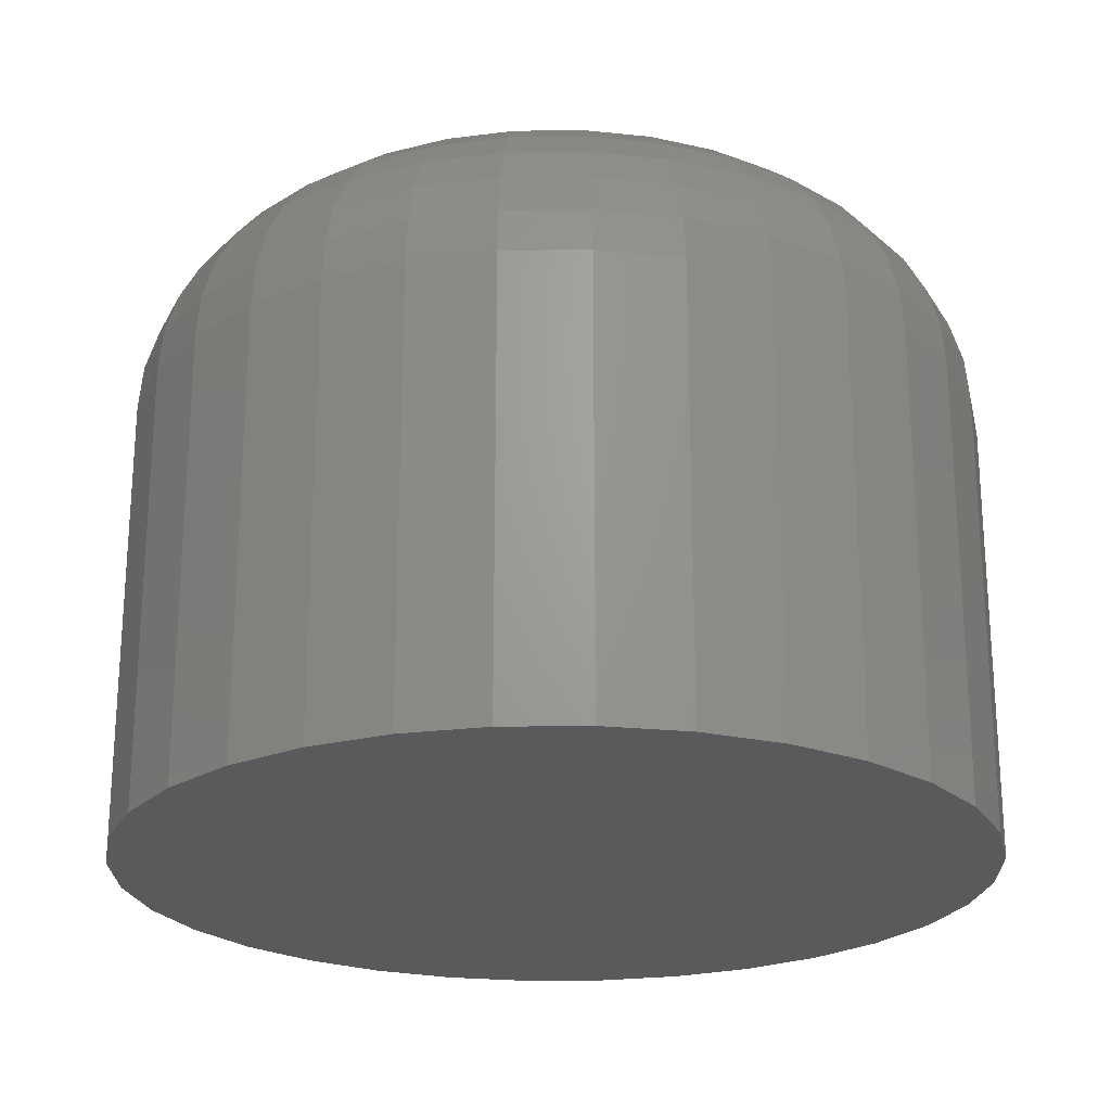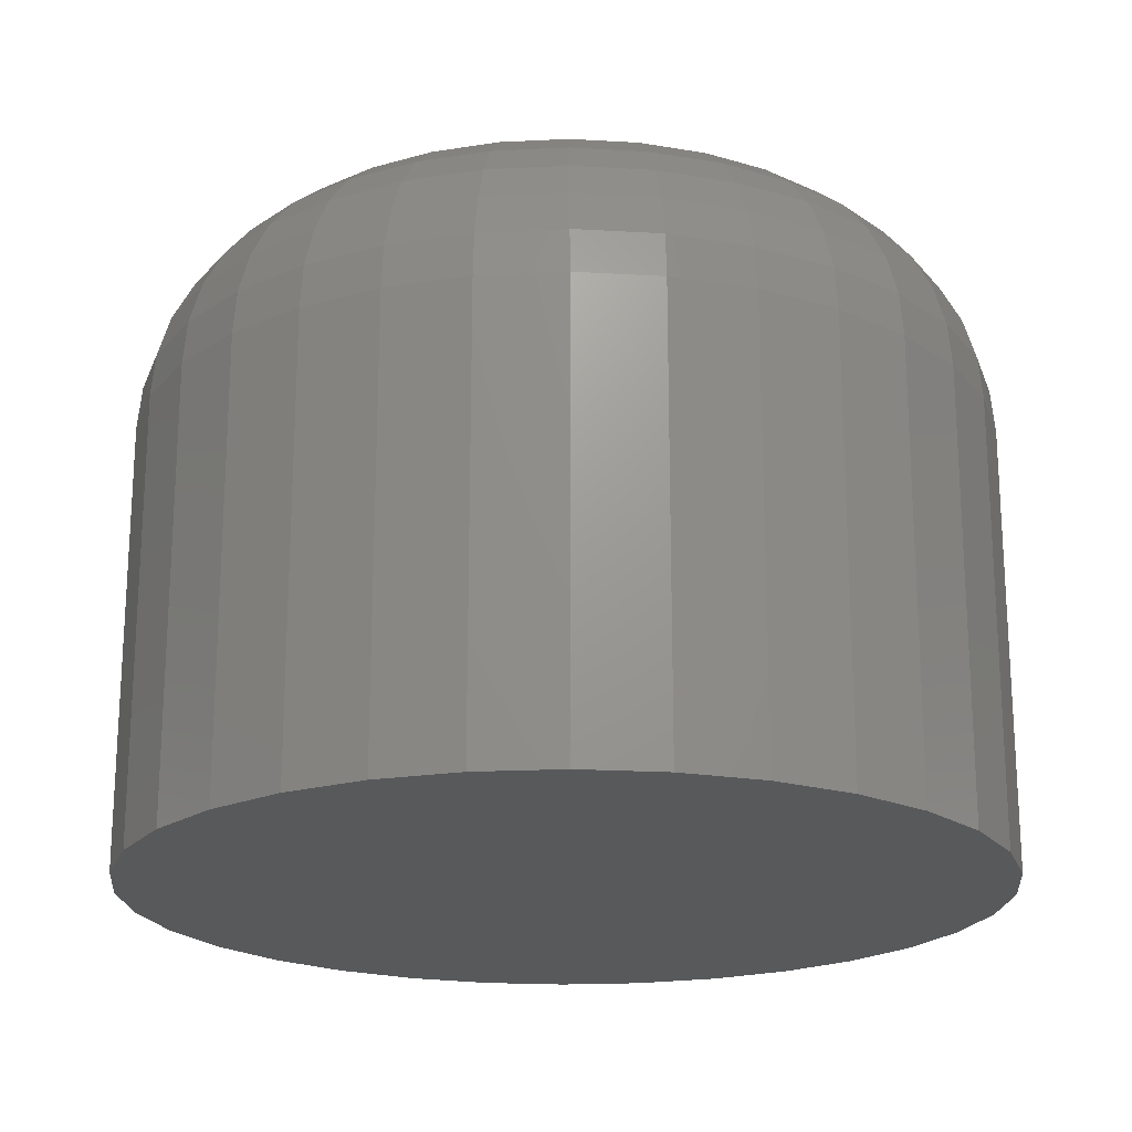
<metadata>
{"format":"stl","ext":"stl","renderer":"f3d","projection":"perspective","resolution":1024,"background":"white","views":[{"elev":-23.0,"azim":-49.4,"up":"+Y"},{"elev":-20.3,"azim":168.3,"up":"+Y"}]}
</metadata>
<code>
# stl→obj: 320 verts, 636 faces
v -0.4753 4.896e-17 0.2075
v -0.4738 4.912e-17 0.2076
v -0.4779 4.86e-17 0.2064
v -0.4766 4.878e-17 0.2071
v -0.4724 4.928e-17 0.2075
v -0.479 4.843e-17 0.2055
v -0.4799 4.827e-17 0.2044
v -0.471 4.94e-17 0.2071
v -0.4698 4.951e-17 0.2064
v -0.4687 4.958e-17 0.2055
v -0.4678 4.962e-17 0.2044
v -0.4806 4.812e-17 0.2031
v -0.4671 4.962e-17 0.2031
v -0.481 4.8e-17 0.2018
v -0.4667 4.959e-17 0.2018
v -0.4667 4.944e-17 0.1989
v -0.481 4.784e-17 0.1989
v -0.4665 4.953e-17 0.2003
v -0.4806 4.781e-17 0.1975
v -0.4671 4.931e-17 0.1975
v -0.4799 4.782e-17 0.1963
v -0.4678 4.917e-17 0.1963
v -0.479 4.786e-17 0.1952
v -0.4779 4.793e-17 0.1942
v -0.4687 4.901e-17 0.1952
v -0.4766 4.803e-17 0.1936
v -0.4753 4.816e-17 0.1932
v -0.4738 4.831e-17 0.193
v -0.4698 4.883e-17 0.1942
v -0.4724 4.848e-17 0.1932
v -0.471 4.865e-17 0.1936
v -0.4812 4.791e-17 0.2003
v -0.4587 -0.007812 0.2003
v -0.4587 -0.02344 0.2003
v -0.459 -0.007812 0.1974
v -0.459 -0.02344 0.1974
v -0.4599 -0.007812 0.1945
v -0.4599 -0.02344 0.1945
v -0.4613 -0.007812 0.1919
v -0.4613 -0.02344 0.1919
v -0.4631 -0.007812 0.1896
v -0.4631 -0.02344 0.1896
v -0.4654 -0.007812 0.1877
v -0.4654 -0.02344 0.1877
v -0.4681 -0.007812 0.1863
v -0.4681 -0.02344 0.1863
v -0.4709 -0.007812 0.1855
v -0.4709 -0.02344 0.1855
v -0.4738 -0.007812 0.1852
v -0.4738 -0.02344 0.1852
v -0.4768 -0.007812 0.1855
v -0.4768 -0.02344 0.1855
v -0.4796 -0.007812 0.1863
v -0.4796 -0.02344 0.1863
v -0.4823 -0.007812 0.1877
v -0.4823 -0.02344 0.1877
v -0.4845 -0.007812 0.1896
v -0.4845 -0.02344 0.1896
v -0.4864 -0.007812 0.1919
v -0.4864 -0.02344 0.1919
v -0.4878 -0.007812 0.1945
v -0.4878 -0.02344 0.1945
v -0.4887 -0.007812 0.1974
v -0.4887 -0.02344 0.1974
v -0.489 -0.007812 0.2003
v -0.489 -0.02344 0.2003
v -0.4887 -0.007812 0.2033
v -0.4887 -0.02344 0.2033
v -0.4878 -0.007812 0.2061
v -0.4878 -0.02344 0.2061
v -0.4864 -0.007812 0.2087
v -0.4864 -0.02344 0.2087
v -0.4845 -0.007812 0.211
v -0.4845 -0.02344 0.211
v -0.4823 -0.007812 0.2129
v -0.4823 -0.02344 0.2129
v -0.4796 -0.007812 0.2143
v -0.4796 -0.02344 0.2143
v -0.4768 -0.007812 0.2152
v -0.4768 -0.02344 0.2152
v -0.4738 -0.007812 0.2155
v -0.4738 -0.02344 0.2155
v -0.4709 -0.007812 0.2152
v -0.4709 -0.02344 0.2152
v -0.4681 -0.007812 0.2143
v -0.4681 -0.02344 0.2143
v -0.4654 -0.007812 0.2129
v -0.4654 -0.02344 0.2129
v -0.4631 -0.007812 0.211
v -0.4631 -0.02344 0.211
v -0.4613 -0.007812 0.2087
v -0.4613 -0.02344 0.2087
v -0.4599 -0.007812 0.2061
v -0.4599 -0.02344 0.2061
v -0.459 -0.007812 0.2033
v -0.459 -0.02344 0.2033
v -0.4589 -0.006288 0.2003
v -0.4592 -0.006288 0.1974
v -0.4593 -0.004823 0.2003
v -0.4596 -0.004823 0.1975
v -0.46 -0.003472 0.2003
v -0.4603 -0.003472 0.1976
v -0.461 -0.002288 0.2003
v -0.4613 -0.002288 0.1978
v -0.4622 -0.001317 0.2003
v -0.4624 -0.001317 0.1981
v -0.4635 -0.0005947 0.2003
v -0.4637 -0.0005947 0.1983
v -0.465 -0.0001501 0.2003
v -0.4652 -0.0001501 0.1986
v -0.4885 -0.006288 0.1974
v -0.4888 -0.006288 0.2003
v -0.4881 -0.004823 0.1975
v -0.4884 -0.004823 0.2003
v -0.4874 -0.003472 0.1976
v -0.4877 -0.003472 0.2003
v -0.4864 -0.002288 0.1978
v -0.4867 -0.002288 0.2003
v -0.4853 -0.001317 0.1981
v -0.4855 -0.001317 0.2003
v -0.484 -0.0005947 0.1983
v -0.4842 -0.0005947 0.2003
v -0.4825 -0.0001501 0.1986
v -0.4827 -0.0001501 0.2003
v -0.4877 -0.006288 0.1946
v -0.4873 -0.004823 0.1948
v -0.4866 -0.003472 0.195
v -0.4857 -0.002288 0.1954
v -0.4846 -0.001317 0.1959
v -0.4834 -0.0005947 0.1964
v -0.482 -0.0001501 0.1969
v -0.4863 -0.006288 0.192
v -0.4859 -0.004823 0.1923
v -0.4853 -0.003472 0.1927
v -0.4845 -0.002288 0.1932
v -0.4835 -0.001317 0.1939
v -0.4824 -0.0005947 0.1946
v -0.4812 -0.0001501 0.1954
v -0.4844 -0.006288 0.1897
v -0.4841 -0.004823 0.19
v -0.4836 -0.003472 0.1906
v -0.4829 -0.002288 0.1912
v -0.4821 -0.001317 0.1921
v -0.4811 -0.0005947 0.193
v -0.4801 -0.0001501 0.1941
v -0.4822 -0.006288 0.1879
v -0.4819 -0.004823 0.1882
v -0.4815 -0.003472 0.1888
v -0.481 -0.002288 0.1897
v -0.4803 -0.001317 0.1906
v -0.4796 -0.0005947 0.1918
v -0.4788 -0.0001501 0.193
v -0.4796 -0.006288 0.1865
v -0.4794 -0.004823 0.1869
v -0.4791 -0.003472 0.1876
v -0.4788 -0.002288 0.1885
v -0.4783 -0.001317 0.1896
v -0.4778 -0.0005947 0.1908
v -0.4772 -0.0001501 0.1922
v -0.4768 -0.006288 0.1856
v -0.4767 -0.004823 0.1861
v -0.4765 -0.003472 0.1868
v -0.4764 -0.002288 0.1877
v -0.4761 -0.001317 0.1889
v -0.4759 -0.0005947 0.1902
v -0.4756 -0.0001501 0.1917
v -0.4738 -0.006288 0.1853
v -0.4738 -0.004823 0.1858
v -0.4738 -0.003472 0.1865
v -0.4738 -0.002288 0.1875
v -0.4738 -0.001317 0.1887
v -0.4738 -0.0005947 0.19
v -0.4738 -0.0001501 0.1915
v -0.4709 -0.006288 0.1856
v -0.471 -0.004823 0.1861
v -0.4712 -0.003472 0.1868
v -0.4713 -0.002288 0.1877
v -0.4716 -0.001317 0.1889
v -0.4718 -0.0005947 0.1902
v -0.4721 -0.0001501 0.1917
v -0.4681 -0.006288 0.1865
v -0.4683 -0.004823 0.1869
v -0.4686 -0.003472 0.1876
v -0.4689 -0.002288 0.1885
v -0.4694 -0.001317 0.1896
v -0.4699 -0.0005947 0.1908
v -0.4705 -0.0001501 0.1922
v -0.4655 -0.006288 0.1879
v -0.4658 -0.004823 0.1882
v -0.4662 -0.003472 0.1888
v -0.4667 -0.002288 0.1897
v -0.4674 -0.001317 0.1906
v -0.4681 -0.0005947 0.1918
v -0.4689 -0.0001501 0.193
v -0.4633 -0.006288 0.1897
v -0.4636 -0.004823 0.19
v -0.4641 -0.003472 0.1906
v -0.4648 -0.002288 0.1912
v -0.4656 -0.001317 0.1921
v -0.4666 -0.0005947 0.193
v -0.4676 -0.0001501 0.1941
v -0.4614 -0.006288 0.192
v -0.4618 -0.004823 0.1923
v -0.4624 -0.003472 0.1927
v -0.4632 -0.002288 0.1932
v -0.4642 -0.001317 0.1939
v -0.4653 -0.0005947 0.1946
v -0.4665 -0.0001501 0.1954
v -0.46 -0.006288 0.1946
v -0.4604 -0.004823 0.1948
v -0.4611 -0.003472 0.195
v -0.462 -0.002288 0.1954
v -0.4631 -0.001317 0.1959
v -0.4643 -0.0005947 0.1964
v -0.4657 -0.0001501 0.1969
v -0.4885 -0.006288 0.2033
v -0.4881 -0.004823 0.2032
v -0.4874 -0.003472 0.203
v -0.4864 -0.002288 0.2028
v -0.4853 -0.001317 0.2026
v -0.484 -0.0005947 0.2023
v -0.4825 -0.0001501 0.2021
v -0.4592 -0.006288 0.2033
v -0.4596 -0.004823 0.2032
v -0.4603 -0.003472 0.203
v -0.4613 -0.002288 0.2028
v -0.4624 -0.001317 0.2026
v -0.4637 -0.0005947 0.2023
v -0.4652 -0.0001501 0.2021
v -0.46 -0.006288 0.2061
v -0.4604 -0.004823 0.2059
v -0.4611 -0.003472 0.2056
v -0.462 -0.002288 0.2052
v -0.4631 -0.001317 0.2048
v -0.4643 -0.0005947 0.2043
v -0.4657 -0.0001501 0.2037
v -0.4614 -0.006288 0.2087
v -0.4618 -0.004823 0.2084
v -0.4624 -0.003472 0.208
v -0.4632 -0.002288 0.2075
v -0.4642 -0.001317 0.2068
v -0.4653 -0.0005947 0.2061
v -0.4665 -0.0001501 0.2052
v -0.4633 -0.006288 0.2109
v -0.4636 -0.004823 0.2106
v -0.4641 -0.003472 0.2101
v -0.4648 -0.002288 0.2094
v -0.4656 -0.001317 0.2086
v -0.4666 -0.0005947 0.2076
v -0.4676 -0.0001501 0.2066
v -0.4655 -0.006288 0.2128
v -0.4658 -0.004823 0.2124
v -0.4662 -0.003472 0.2118
v -0.4667 -0.002288 0.211
v -0.4674 -0.001317 0.21
v -0.4681 -0.0005947 0.2089
v -0.4689 -0.0001501 0.2077
v -0.4681 -0.006288 0.2142
v -0.4683 -0.004823 0.2138
v -0.4686 -0.003472 0.2131
v -0.4689 -0.002288 0.2122
v -0.4694 -0.001317 0.2111
v -0.4699 -0.0005947 0.2099
v -0.4705 -0.0001501 0.2085
v -0.4709 -0.006288 0.215
v -0.471 -0.004823 0.2146
v -0.4712 -0.003472 0.2139
v -0.4713 -0.002288 0.2129
v -0.4716 -0.001317 0.2118
v -0.4718 -0.0005947 0.2104
v -0.4721 -0.0001501 0.209
v -0.4738 -0.006288 0.2153
v -0.4738 -0.004823 0.2149
v -0.4738 -0.003472 0.2141
v -0.4738 -0.002288 0.2132
v -0.4738 -0.001317 0.212
v -0.4738 -0.0005947 0.2106
v -0.4738 -0.0001501 0.2092
v -0.4768 -0.006288 0.215
v -0.4767 -0.004823 0.2146
v -0.4765 -0.003472 0.2139
v -0.4764 -0.002288 0.2129
v -0.4761 -0.001317 0.2118
v -0.4759 -0.0005947 0.2104
v -0.4756 -0.0001501 0.209
v -0.4796 -0.006288 0.2142
v -0.4794 -0.004823 0.2138
v -0.4791 -0.003472 0.2131
v -0.4788 -0.002288 0.2122
v -0.4783 -0.001317 0.2111
v -0.4778 -0.0005947 0.2099
v -0.4772 -0.0001501 0.2085
v -0.4822 -0.006288 0.2128
v -0.4819 -0.004823 0.2124
v -0.4815 -0.003472 0.2118
v -0.481 -0.002288 0.211
v -0.4803 -0.001317 0.21
v -0.4796 -0.0005947 0.2089
v -0.4788 -0.0001501 0.2077
v -0.4844 -0.006288 0.2109
v -0.4841 -0.004823 0.2106
v -0.4836 -0.003472 0.2101
v -0.4829 -0.002288 0.2094
v -0.4821 -0.001317 0.2086
v -0.4811 -0.0005947 0.2076
v -0.4801 -0.0001501 0.2066
v -0.4863 -0.006288 0.2087
v -0.4859 -0.004823 0.2084
v -0.4853 -0.003472 0.208
v -0.4845 -0.002288 0.2075
v -0.4835 -0.001317 0.2068
v -0.4824 -0.0005947 0.2061
v -0.4812 -0.0001501 0.2052
v -0.4877 -0.006288 0.2061
v -0.4873 -0.004823 0.2059
v -0.4866 -0.003472 0.2056
v -0.4857 -0.002288 0.2052
v -0.4846 -0.001317 0.2048
v -0.4834 -0.0005947 0.2043
v -0.482 -0.0001501 0.2037
f 1 2 3
f 4 1 3
f 5 3 2
f 6 3 5
f 5 7 6
f 5 8 7
f 8 9 7
f 9 10 7
f 11 7 10
f 11 12 7
f 13 12 11
f 13 14 12
f 15 14 13
f 16 17 18
f 16 19 17
f 20 19 16
f 20 21 19
f 22 21 20
f 22 23 21
f 24 23 22
f 25 24 22
f 26 24 25
f 27 26 25
f 25 28 27
f 25 29 28
f 30 28 29
f 31 30 29
f 32 14 15
f 32 15 18
f 32 18 17
f 33 34 35
f 35 34 36
f 35 36 37
f 37 36 38
f 37 38 39
f 39 38 40
f 39 40 41
f 41 40 42
f 41 42 43
f 43 42 44
f 43 44 45
f 45 44 46
f 45 46 47
f 47 46 48
f 47 48 49
f 49 48 50
f 49 50 51
f 51 50 52
f 51 52 53
f 53 52 54
f 53 54 55
f 55 54 56
f 55 56 57
f 57 56 58
f 57 58 59
f 59 58 60
f 59 60 61
f 61 60 62
f 61 62 63
f 63 62 64
f 63 64 65
f 65 64 66
f 65 66 67
f 67 66 68
f 67 68 69
f 69 68 70
f 69 70 71
f 71 70 72
f 71 72 73
f 73 72 74
f 73 74 75
f 75 74 76
f 75 76 77
f 77 76 78
f 77 78 79
f 79 78 80
f 79 80 81
f 81 80 82
f 81 82 83
f 83 82 84
f 83 84 85
f 85 84 86
f 85 86 87
f 87 86 88
f 87 88 89
f 89 88 90
f 89 90 91
f 91 90 92
f 91 92 93
f 93 92 94
f 93 94 95
f 95 94 96
f 95 96 33
f 33 96 34
f 33 35 97
f 97 35 98
f 97 98 99
f 99 98 100
f 99 100 101
f 101 100 102
f 101 102 103
f 103 102 104
f 103 104 105
f 105 104 106
f 105 106 107
f 107 106 108
f 107 108 109
f 109 108 110
f 109 110 18
f 18 110 16
f 63 65 111
f 111 65 112
f 111 112 113
f 113 112 114
f 113 114 115
f 115 114 116
f 115 116 117
f 117 116 118
f 117 118 119
f 119 118 120
f 119 120 121
f 121 120 122
f 121 122 123
f 123 122 124
f 123 124 17
f 17 124 32
f 61 63 125
f 125 63 111
f 125 111 126
f 126 111 113
f 126 113 127
f 127 113 115
f 127 115 128
f 128 115 117
f 128 117 129
f 129 117 119
f 129 119 130
f 130 119 121
f 130 121 131
f 131 121 123
f 131 123 19
f 19 123 17
f 59 61 132
f 132 61 125
f 132 125 133
f 133 125 126
f 133 126 134
f 134 126 127
f 134 127 135
f 135 127 128
f 135 128 136
f 136 128 129
f 136 129 137
f 137 129 130
f 137 130 138
f 138 130 131
f 138 131 21
f 21 131 19
f 57 59 139
f 139 59 132
f 139 132 140
f 140 132 133
f 140 133 141
f 141 133 134
f 141 134 142
f 142 134 135
f 142 135 143
f 143 135 136
f 143 136 144
f 144 136 137
f 144 137 145
f 145 137 138
f 145 138 23
f 23 138 21
f 55 57 146
f 146 57 139
f 146 139 147
f 147 139 140
f 147 140 148
f 148 140 141
f 148 141 149
f 149 141 142
f 149 142 150
f 150 142 143
f 150 143 151
f 151 143 144
f 151 144 152
f 152 144 145
f 152 145 24
f 24 145 23
f 53 55 153
f 153 55 146
f 153 146 154
f 154 146 147
f 154 147 155
f 155 147 148
f 155 148 156
f 156 148 149
f 156 149 157
f 157 149 150
f 157 150 158
f 158 150 151
f 158 151 159
f 159 151 152
f 159 152 26
f 26 152 24
f 51 53 160
f 160 53 153
f 160 153 161
f 161 153 154
f 161 154 162
f 162 154 155
f 162 155 163
f 163 155 156
f 163 156 164
f 164 156 157
f 164 157 165
f 165 157 158
f 165 158 166
f 166 158 159
f 166 159 27
f 27 159 26
f 49 51 167
f 167 51 160
f 167 160 168
f 168 160 161
f 168 161 169
f 169 161 162
f 169 162 170
f 170 162 163
f 170 163 171
f 171 163 164
f 171 164 172
f 172 164 165
f 172 165 173
f 173 165 166
f 173 166 28
f 28 166 27
f 47 49 174
f 174 49 167
f 174 167 175
f 175 167 168
f 175 168 176
f 176 168 169
f 176 169 177
f 177 169 170
f 177 170 178
f 178 170 171
f 178 171 179
f 179 171 172
f 179 172 180
f 180 172 173
f 180 173 30
f 30 173 28
f 45 47 181
f 181 47 174
f 181 174 182
f 182 174 175
f 182 175 183
f 183 175 176
f 183 176 184
f 184 176 177
f 184 177 185
f 185 177 178
f 185 178 186
f 186 178 179
f 186 179 187
f 187 179 180
f 187 180 31
f 31 180 30
f 43 45 188
f 188 45 181
f 188 181 189
f 189 181 182
f 189 182 190
f 190 182 183
f 190 183 191
f 191 183 184
f 191 184 192
f 192 184 185
f 192 185 193
f 193 185 186
f 193 186 194
f 194 186 187
f 194 187 29
f 29 187 31
f 41 43 195
f 195 43 188
f 195 188 196
f 196 188 189
f 196 189 197
f 197 189 190
f 197 190 198
f 198 190 191
f 198 191 199
f 199 191 192
f 199 192 200
f 200 192 193
f 200 193 201
f 201 193 194
f 201 194 25
f 25 194 29
f 39 41 202
f 202 41 195
f 202 195 203
f 203 195 196
f 203 196 204
f 204 196 197
f 204 197 205
f 205 197 198
f 205 198 206
f 206 198 199
f 206 199 207
f 207 199 200
f 207 200 208
f 208 200 201
f 208 201 22
f 22 201 25
f 37 39 209
f 209 39 202
f 209 202 210
f 210 202 203
f 210 203 211
f 211 203 204
f 211 204 212
f 212 204 205
f 212 205 213
f 213 205 206
f 213 206 214
f 214 206 207
f 214 207 215
f 215 207 208
f 215 208 20
f 20 208 22
f 35 37 98
f 98 37 209
f 98 209 100
f 100 209 210
f 100 210 102
f 102 210 211
f 102 211 104
f 104 211 212
f 104 212 106
f 106 212 213
f 106 213 108
f 108 213 214
f 108 214 110
f 110 214 215
f 110 215 16
f 16 215 20
f 65 67 112
f 112 67 216
f 112 216 114
f 114 216 217
f 114 217 116
f 116 217 218
f 116 218 118
f 118 218 219
f 118 219 120
f 120 219 220
f 120 220 122
f 122 220 221
f 122 221 124
f 124 221 222
f 124 222 32
f 32 222 14
f 95 33 223
f 223 33 97
f 223 97 224
f 224 97 99
f 224 99 225
f 225 99 101
f 225 101 226
f 226 101 103
f 226 103 227
f 227 103 105
f 227 105 228
f 228 105 107
f 228 107 229
f 229 107 109
f 229 109 15
f 15 109 18
f 93 95 230
f 230 95 223
f 230 223 231
f 231 223 224
f 231 224 232
f 232 224 225
f 232 225 233
f 233 225 226
f 233 226 234
f 234 226 227
f 234 227 235
f 235 227 228
f 235 228 236
f 236 228 229
f 236 229 13
f 13 229 15
f 91 93 237
f 237 93 230
f 237 230 238
f 238 230 231
f 238 231 239
f 239 231 232
f 239 232 240
f 240 232 233
f 240 233 241
f 241 233 234
f 241 234 242
f 242 234 235
f 242 235 243
f 243 235 236
f 243 236 11
f 11 236 13
f 89 91 244
f 244 91 237
f 244 237 245
f 245 237 238
f 245 238 246
f 246 238 239
f 246 239 247
f 247 239 240
f 247 240 248
f 248 240 241
f 248 241 249
f 249 241 242
f 249 242 250
f 250 242 243
f 250 243 10
f 10 243 11
f 87 89 251
f 251 89 244
f 251 244 252
f 252 244 245
f 252 245 253
f 253 245 246
f 253 246 254
f 254 246 247
f 254 247 255
f 255 247 248
f 255 248 256
f 256 248 249
f 256 249 257
f 257 249 250
f 257 250 9
f 9 250 10
f 85 87 258
f 258 87 251
f 258 251 259
f 259 251 252
f 259 252 260
f 260 252 253
f 260 253 261
f 261 253 254
f 261 254 262
f 262 254 255
f 262 255 263
f 263 255 256
f 263 256 264
f 264 256 257
f 264 257 8
f 8 257 9
f 83 85 265
f 265 85 258
f 265 258 266
f 266 258 259
f 266 259 267
f 267 259 260
f 267 260 268
f 268 260 261
f 268 261 269
f 269 261 262
f 269 262 270
f 270 262 263
f 270 263 271
f 271 263 264
f 271 264 5
f 5 264 8
f 81 83 272
f 272 83 265
f 272 265 273
f 273 265 266
f 273 266 274
f 274 266 267
f 274 267 275
f 275 267 268
f 275 268 276
f 276 268 269
f 276 269 277
f 277 269 270
f 277 270 278
f 278 270 271
f 278 271 2
f 2 271 5
f 79 81 279
f 279 81 272
f 279 272 280
f 280 272 273
f 280 273 281
f 281 273 274
f 281 274 282
f 282 274 275
f 282 275 283
f 283 275 276
f 283 276 284
f 284 276 277
f 284 277 285
f 285 277 278
f 285 278 1
f 1 278 2
f 77 79 286
f 286 79 279
f 286 279 287
f 287 279 280
f 287 280 288
f 288 280 281
f 288 281 289
f 289 281 282
f 289 282 290
f 290 282 283
f 290 283 291
f 291 283 284
f 291 284 292
f 292 284 285
f 292 285 4
f 4 285 1
f 75 77 293
f 293 77 286
f 293 286 294
f 294 286 287
f 294 287 295
f 295 287 288
f 295 288 296
f 296 288 289
f 296 289 297
f 297 289 290
f 297 290 298
f 298 290 291
f 298 291 299
f 299 291 292
f 299 292 3
f 3 292 4
f 73 75 300
f 300 75 293
f 300 293 301
f 301 293 294
f 301 294 302
f 302 294 295
f 302 295 303
f 303 295 296
f 303 296 304
f 304 296 297
f 304 297 305
f 305 297 298
f 305 298 306
f 306 298 299
f 306 299 6
f 6 299 3
f 71 73 307
f 307 73 300
f 307 300 308
f 308 300 301
f 308 301 309
f 309 301 302
f 309 302 310
f 310 302 303
f 310 303 311
f 311 303 304
f 311 304 312
f 312 304 305
f 312 305 313
f 313 305 306
f 313 306 7
f 7 306 6
f 69 71 314
f 314 71 307
f 314 307 315
f 315 307 308
f 315 308 316
f 316 308 309
f 316 309 317
f 317 309 310
f 317 310 318
f 318 310 311
f 318 311 319
f 319 311 312
f 319 312 320
f 320 312 313
f 320 313 12
f 12 313 7
f 67 69 216
f 216 69 314
f 216 314 217
f 217 314 315
f 217 315 218
f 218 315 316
f 218 316 219
f 219 316 317
f 219 317 220
f 220 317 318
f 220 318 221
f 221 318 319
f 221 319 222
f 222 319 320
f 222 320 14
f 14 320 12
f 90 74 72
f 90 72 92
f 92 72 70
f 92 70 94
f 38 60 40
f 40 60 58
f 40 58 42
f 42 58 56
f 42 56 44
f 56 54 44
f 44 54 52
f 44 52 46
f 52 50 46
f 46 50 48
f 88 86 84
f 88 84 82
f 88 82 80
f 88 80 78
f 88 78 76
f 88 76 74
f 88 74 90
f 94 70 96
f 96 70 68
f 96 68 34
f 34 68 66
f 34 66 36
f 36 66 64
f 36 64 38
f 38 64 62
f 38 62 60

</code>
